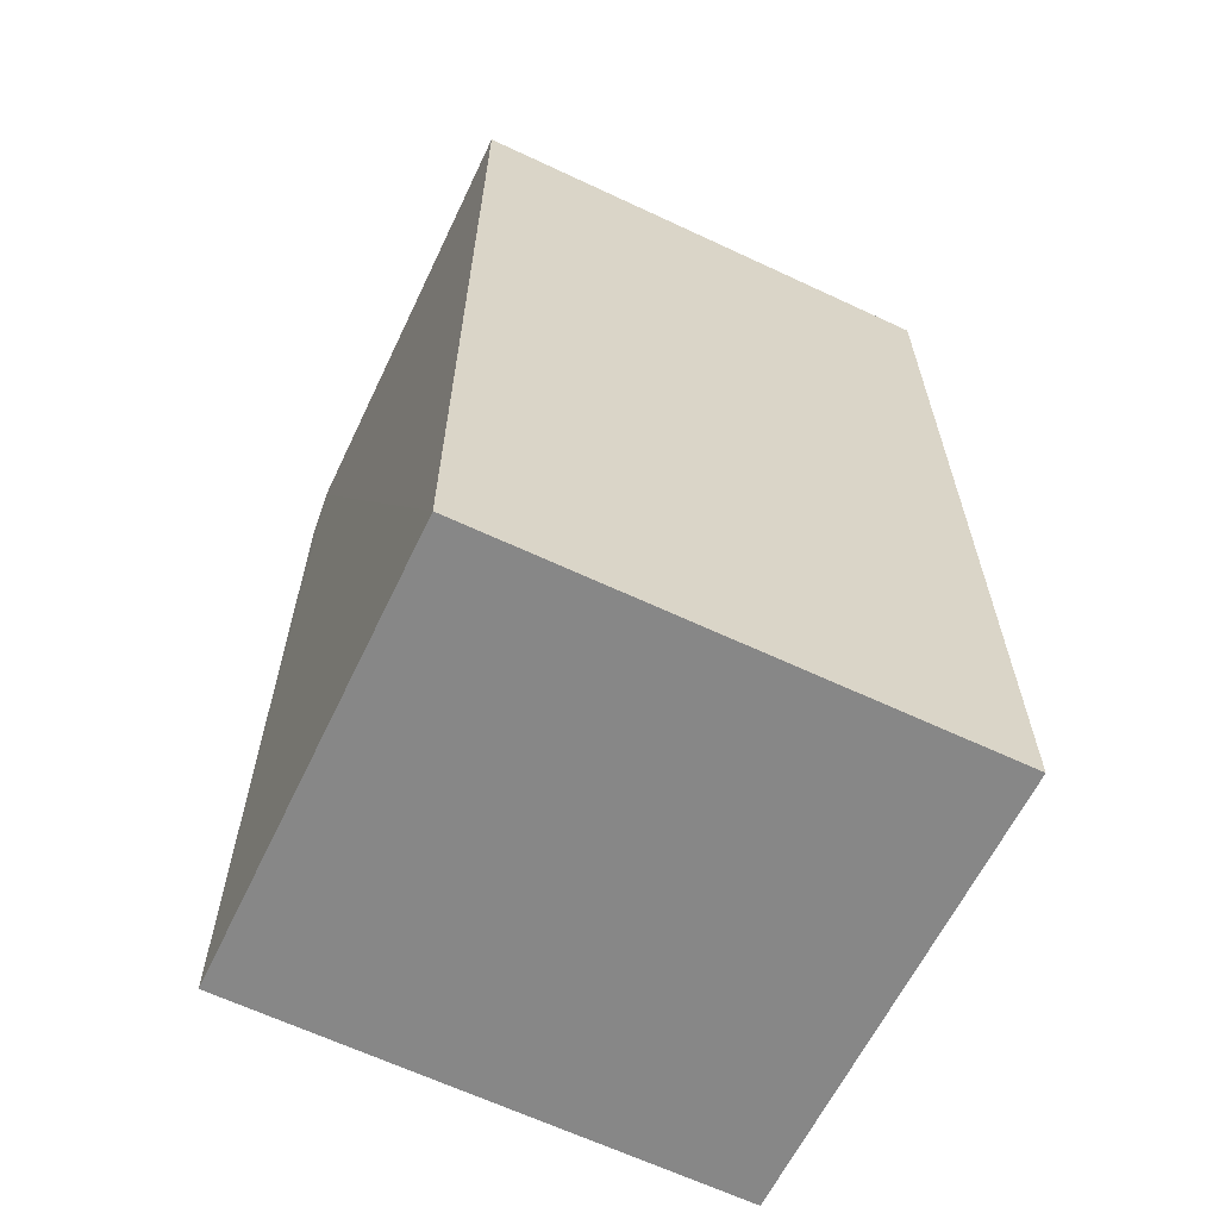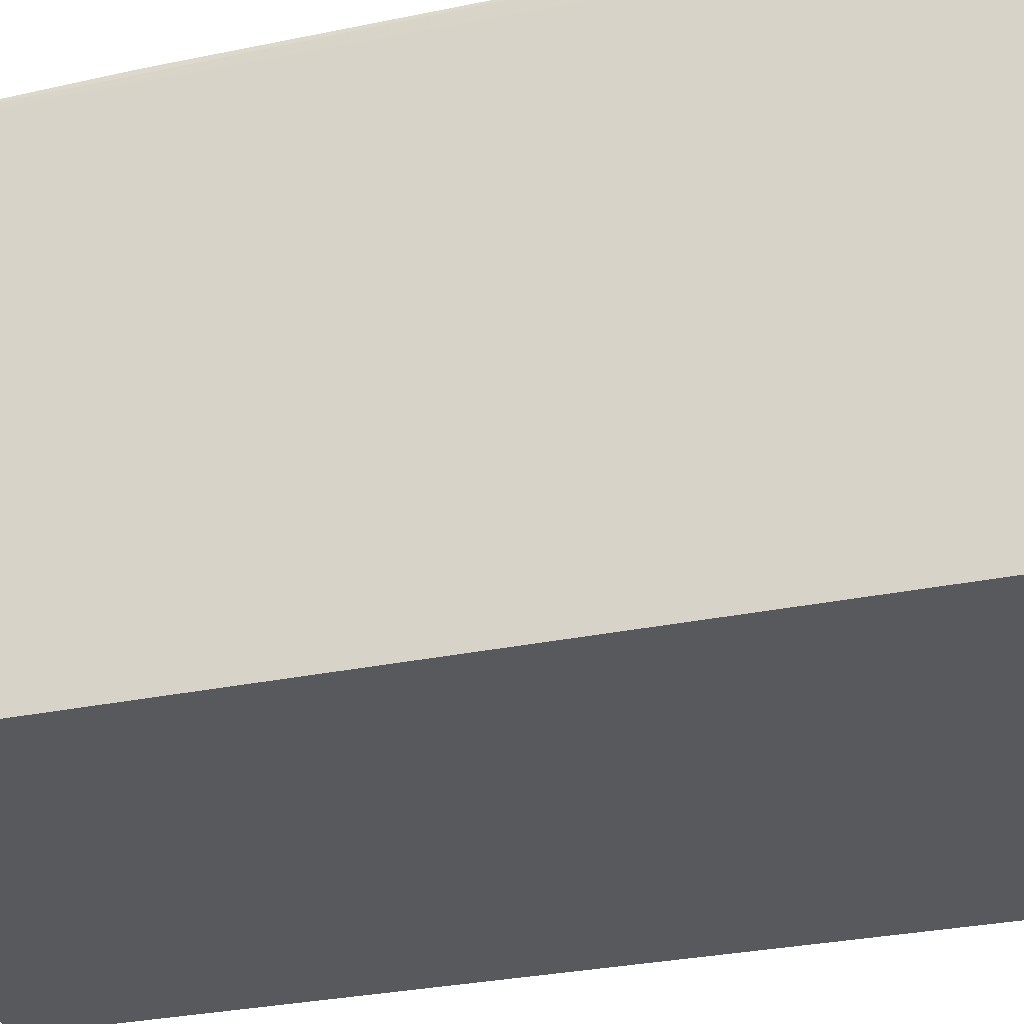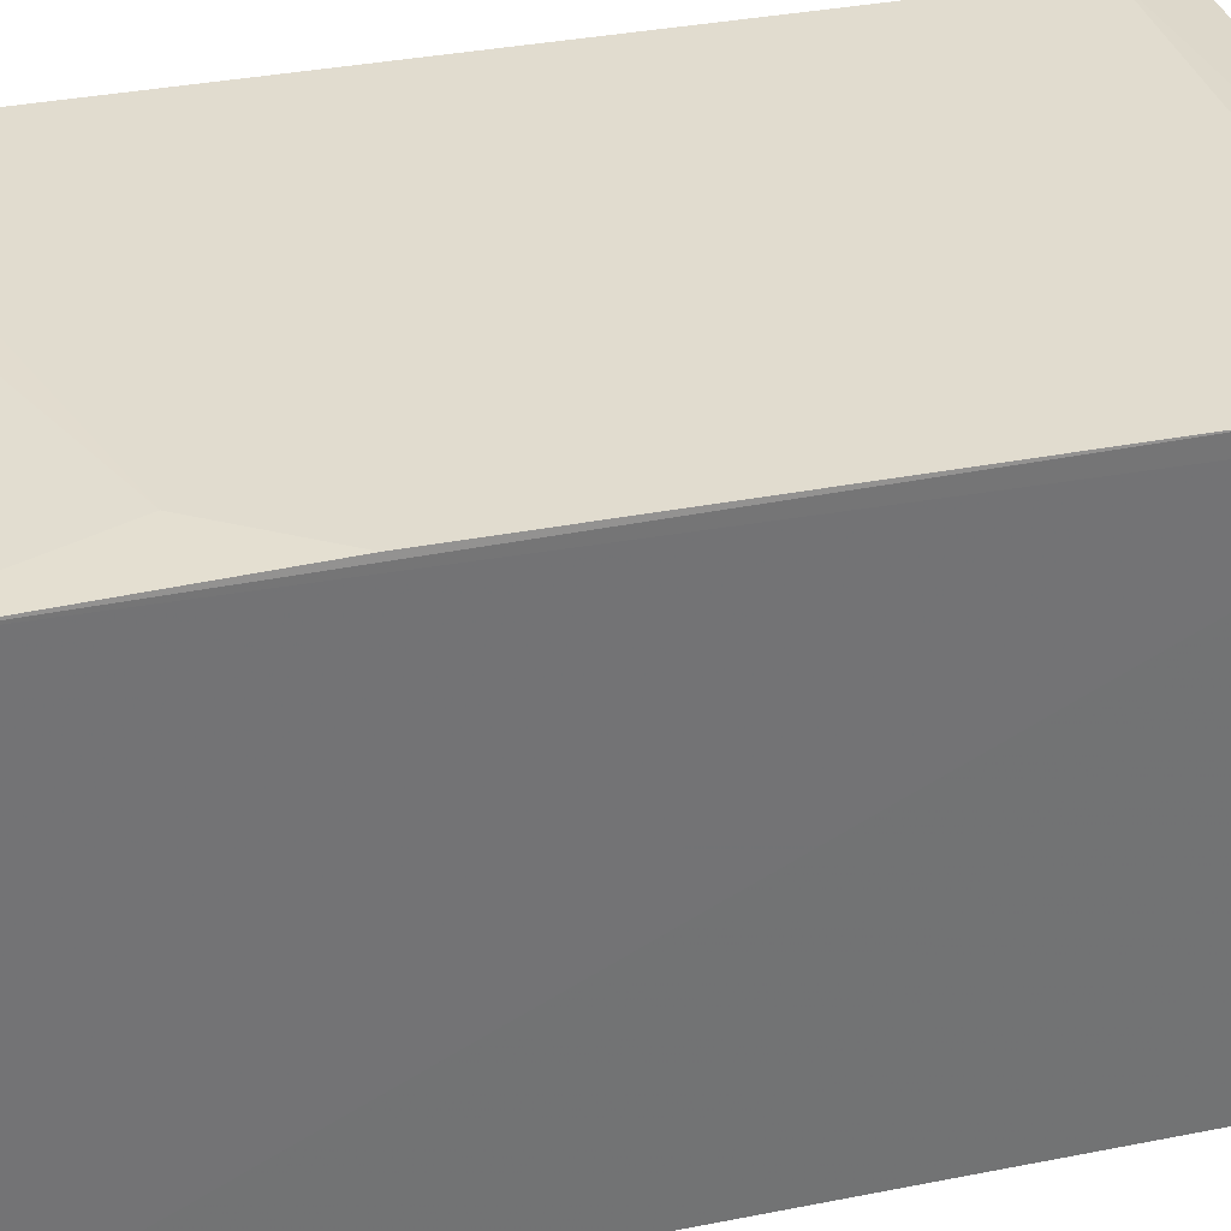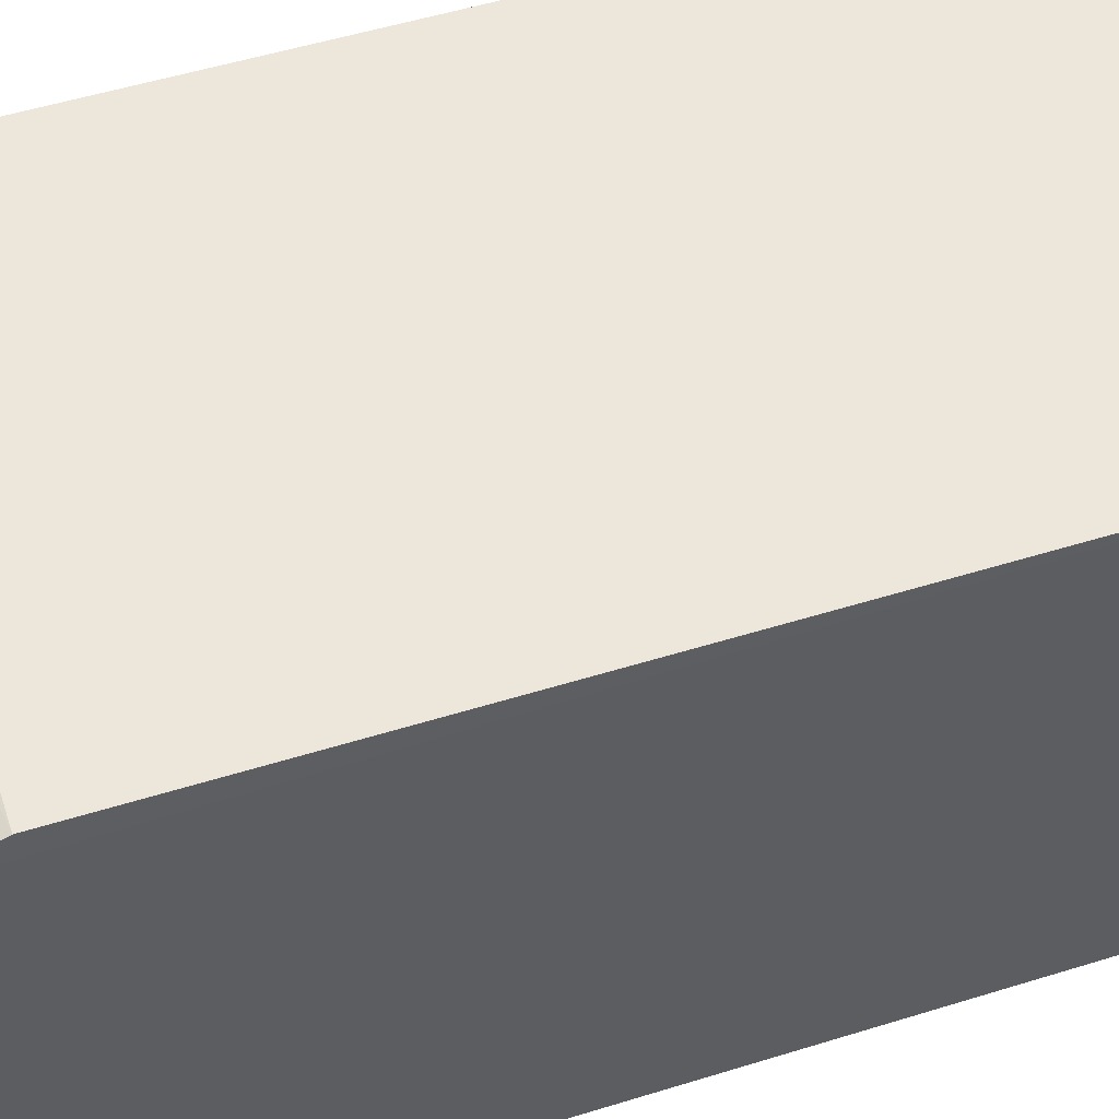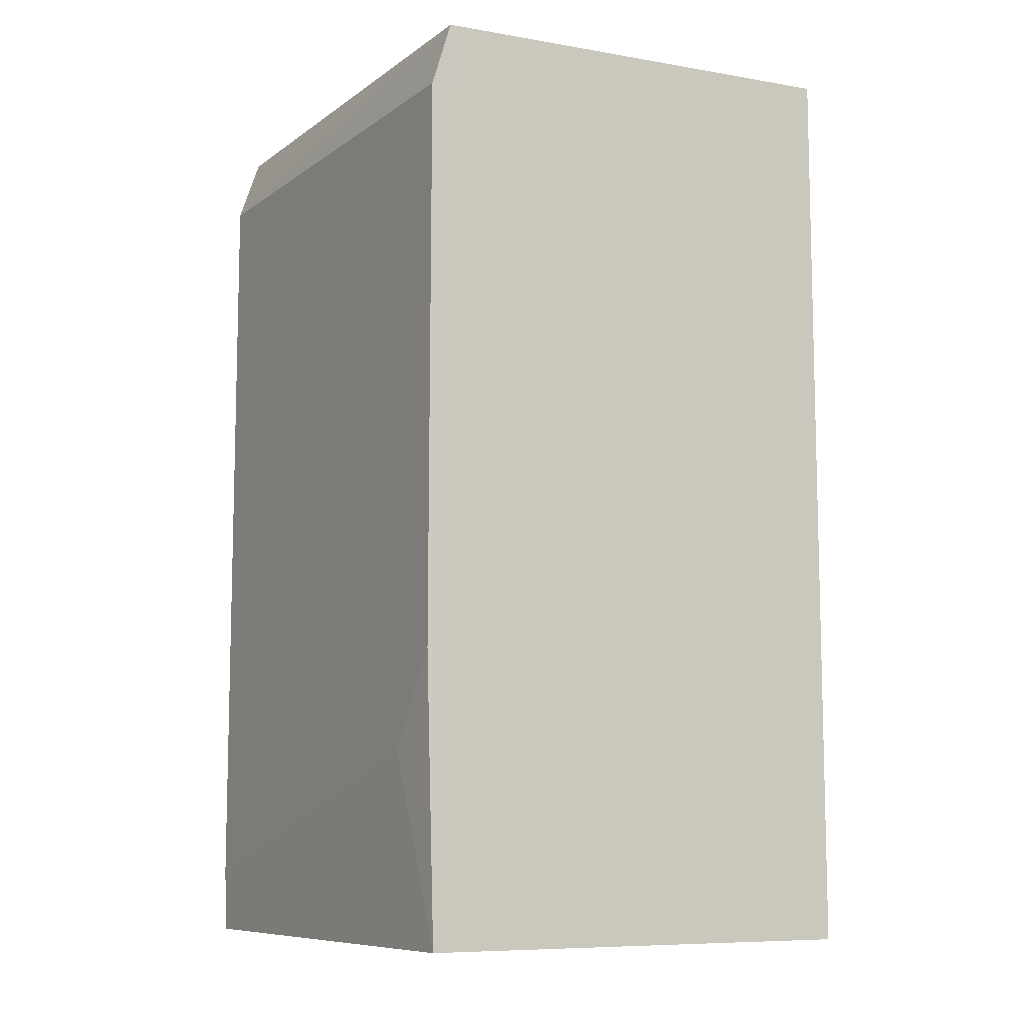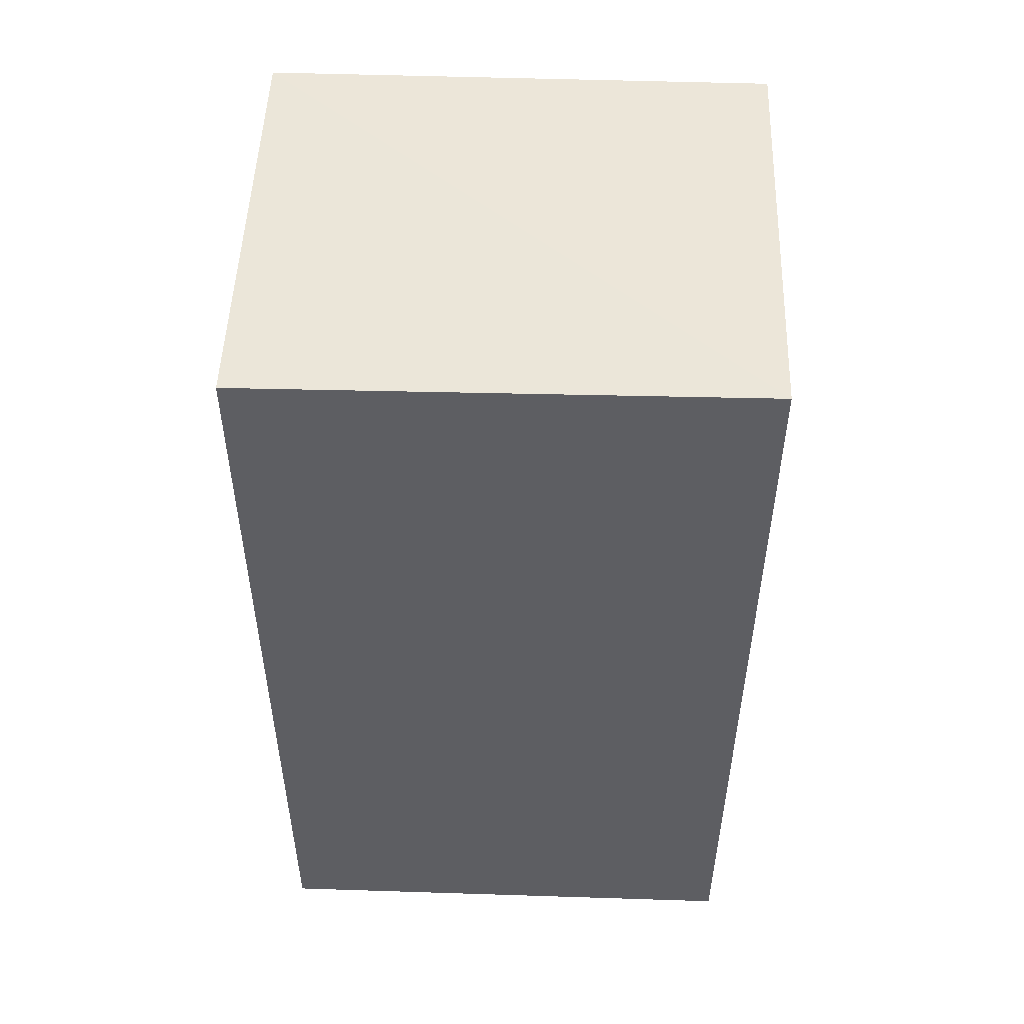
<metadata>
{"format":"obj","ext":"obj","renderer":"f3d","projection":"perspective","resolution":1024,"background":"white","views":[{"elev":-62.5,"azim":154.4,"up":"+Y"},{"elev":-29.1,"azim":107.4,"up":"+Z"},{"elev":34.4,"azim":75.0,"up":"+Z"},{"elev":52.4,"azim":-108.5,"up":"+Z"},{"elev":-8.9,"azim":60.4,"up":"+Y"},{"elev":51.6,"azim":-178.0,"up":"+Y"}]}
</metadata>
<code>
v 0.0291 0.02914 0.1069
v 0.02909 -0.01471 0.1065
v 0.02905 0.03343 0.08252
v 0.00296 0.03371 0.08251
v 0.002968 -0.01139 0.107
v 0.002954 -0.01472 0.0825
v 0.02911 0.03251 0.1059
v 0.02904 4.114e-05 0.1069
v 0.0291 -0.01472 0.0825
v 0.002902 0.03258 0.1058
v 0.002946 -0.01471 0.1069
v 0.02578 -0.004883 0.1069
v 0.002966 0.02915 0.107
v 0.01764 -0.00812 0.1069
f 7 3 4
f 7 1 2
f 8 2 1
f 9 7 2
f 9 3 7
f 9 6 4
f 9 4 3
f 10 4 6
f 10 7 4
f 11 2 5
f 11 10 6
f 11 9 2
f 11 6 9
f 12 8 5
f 12 2 8
f 13 8 1
f 13 5 8
f 13 1 7
f 13 7 10
f 13 11 5
f 13 10 11
f 14 12 5
f 14 5 2
f 14 2 12

</code>
